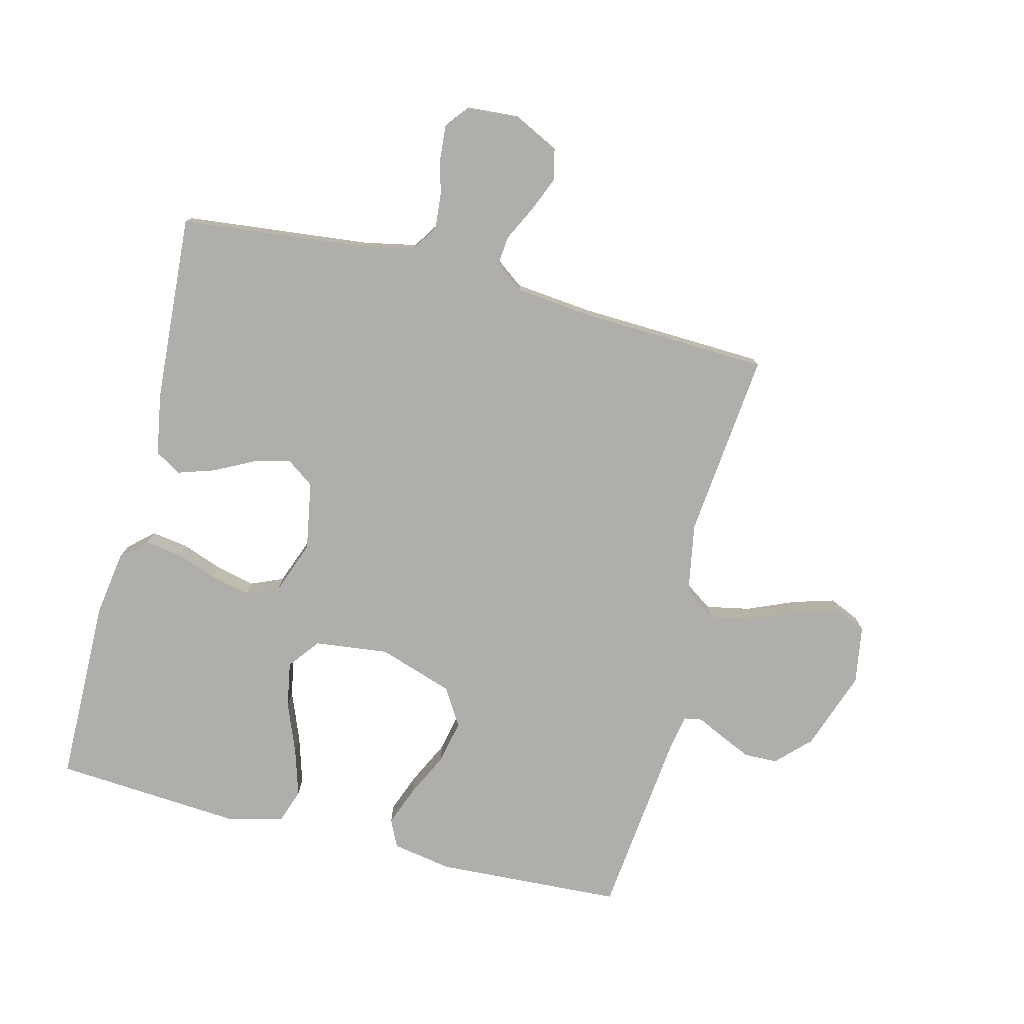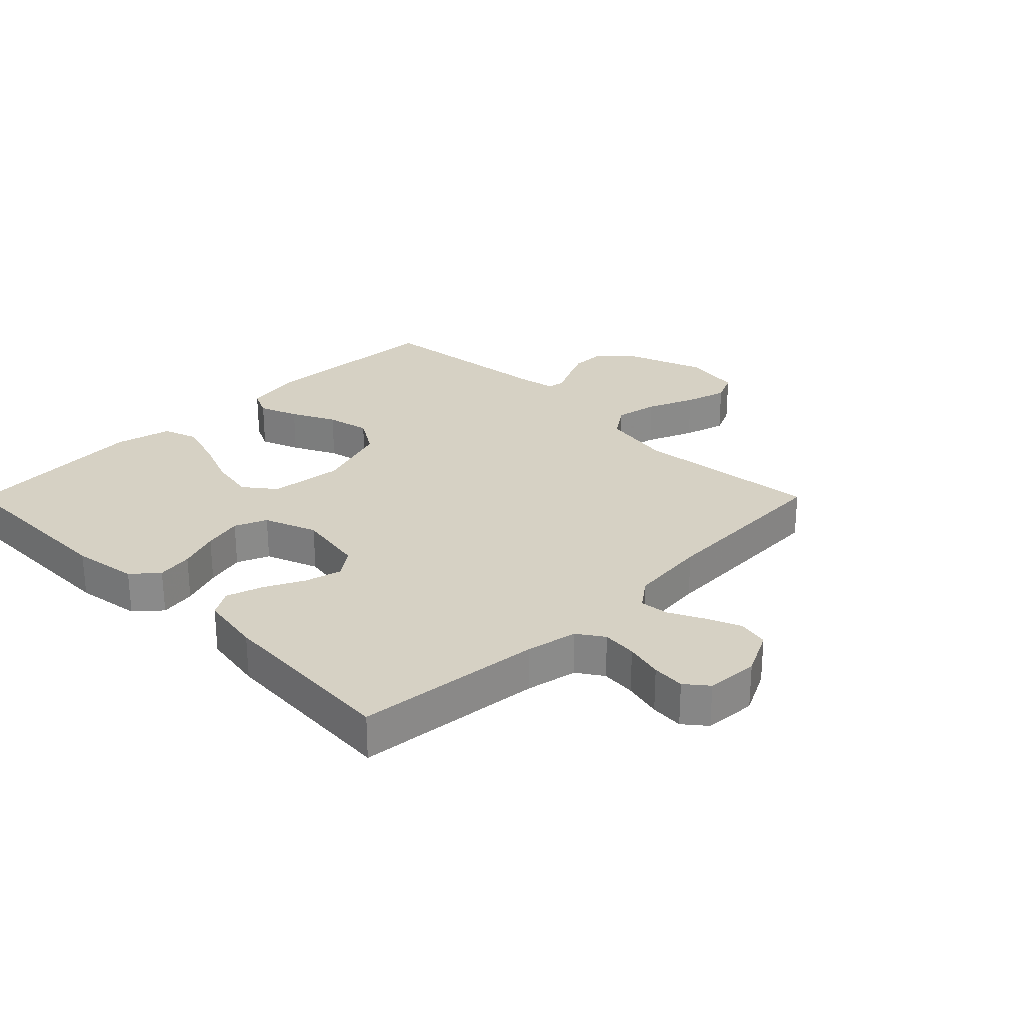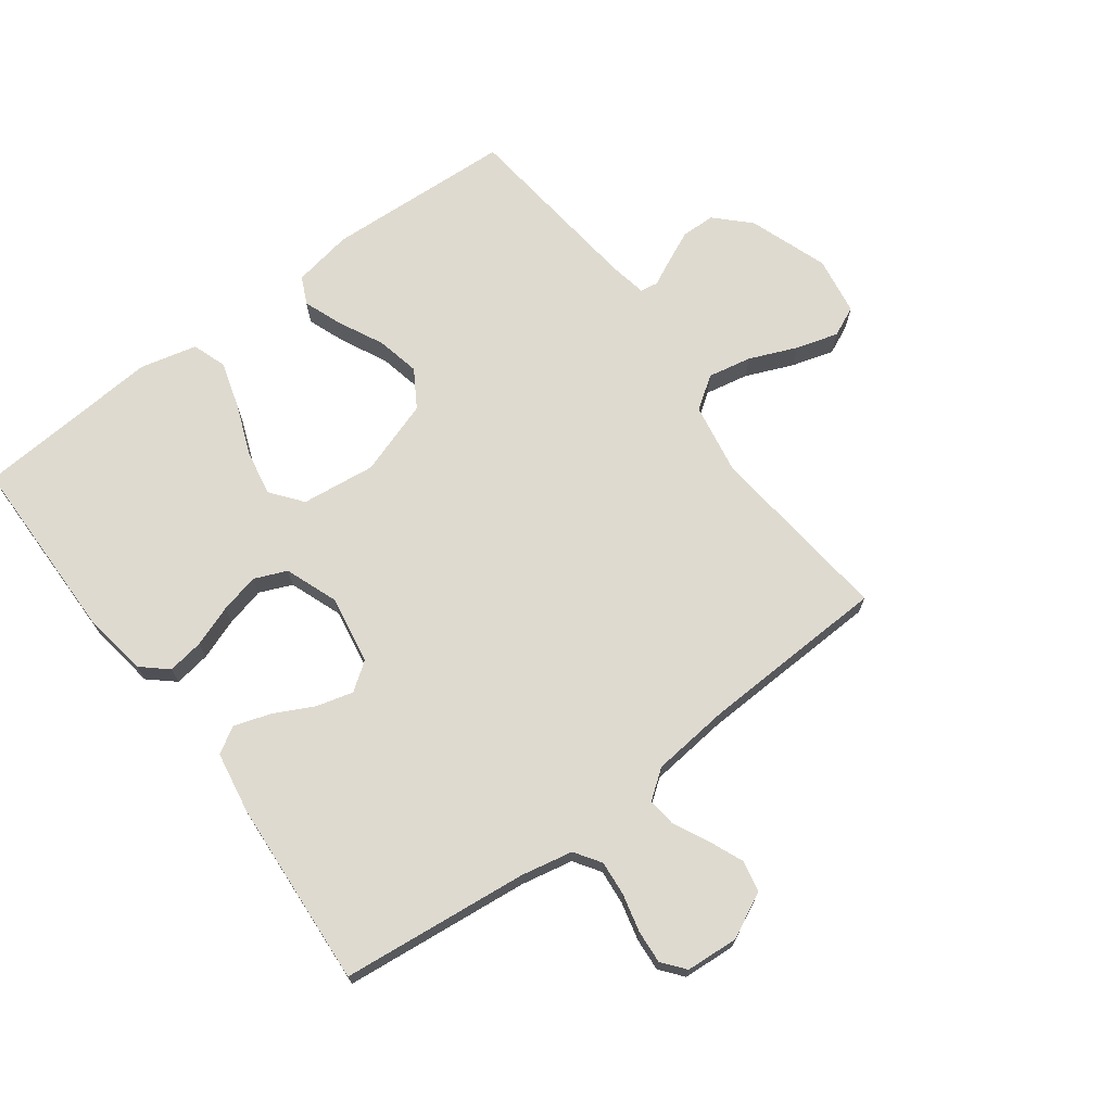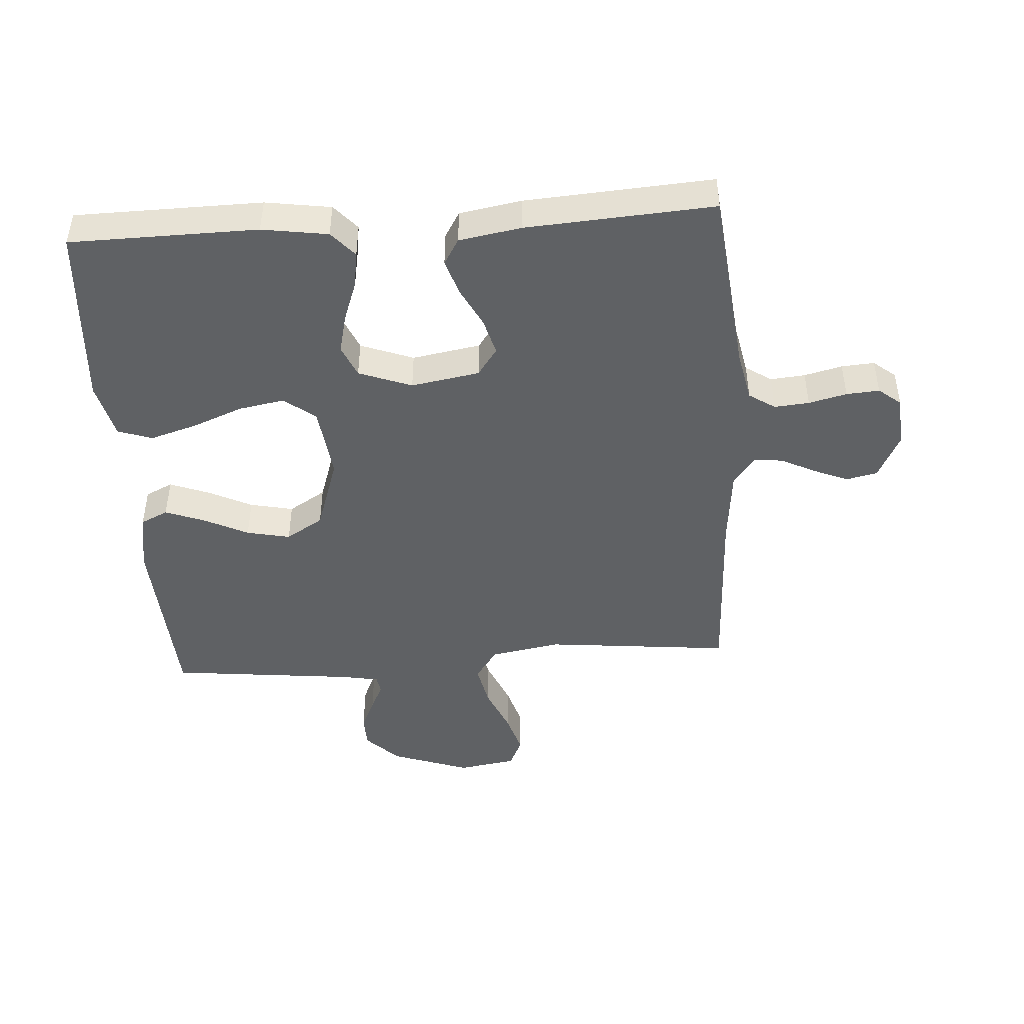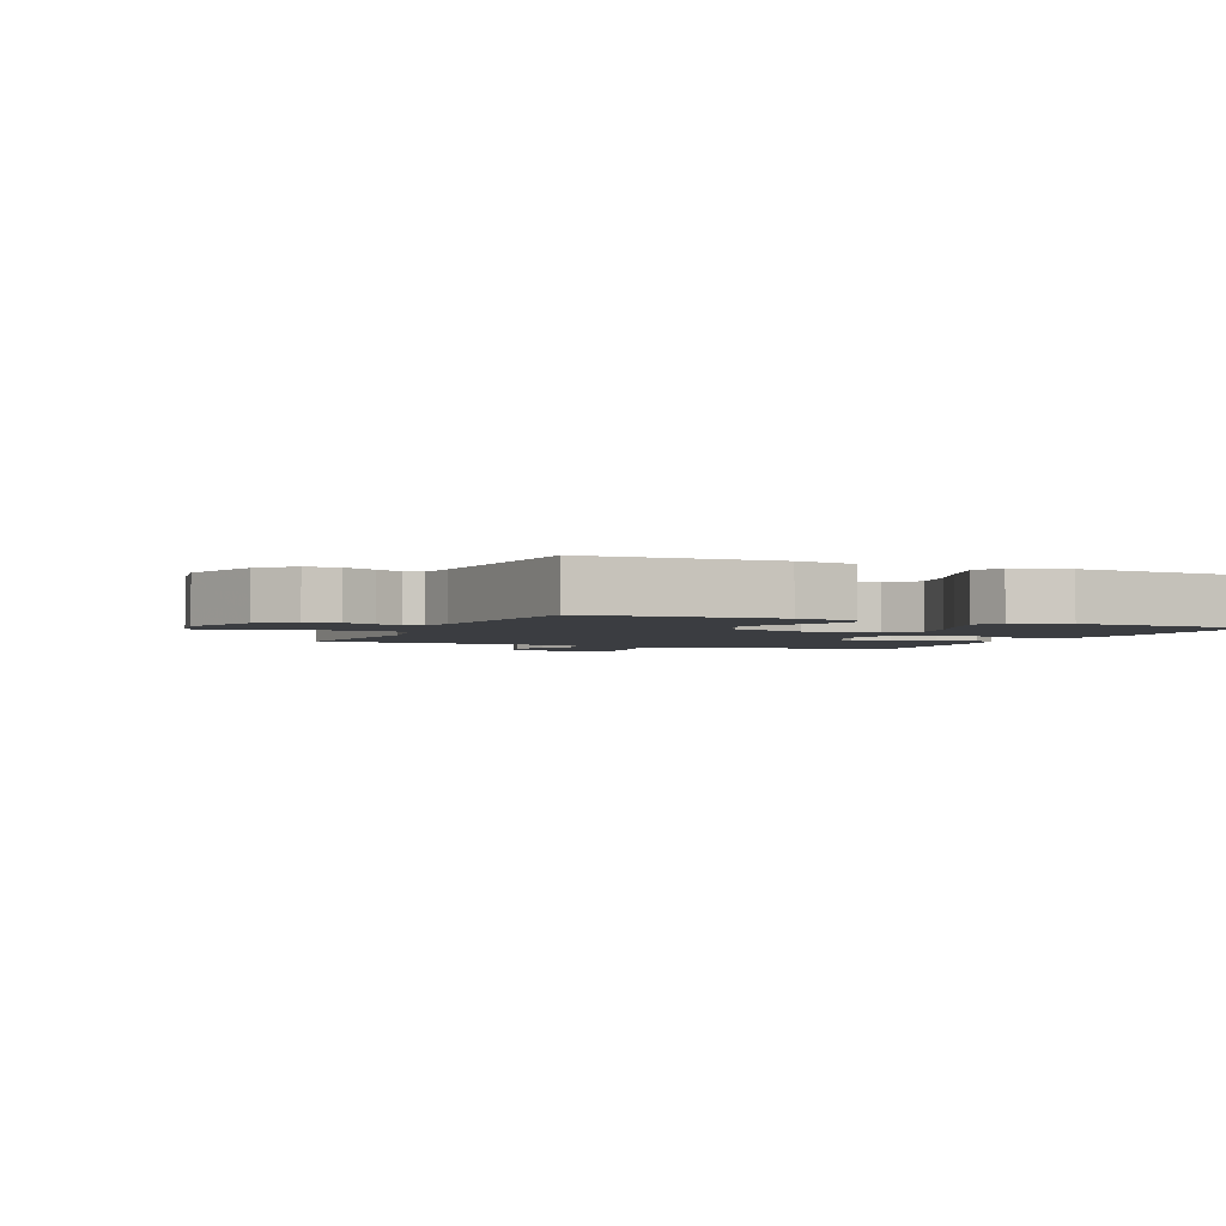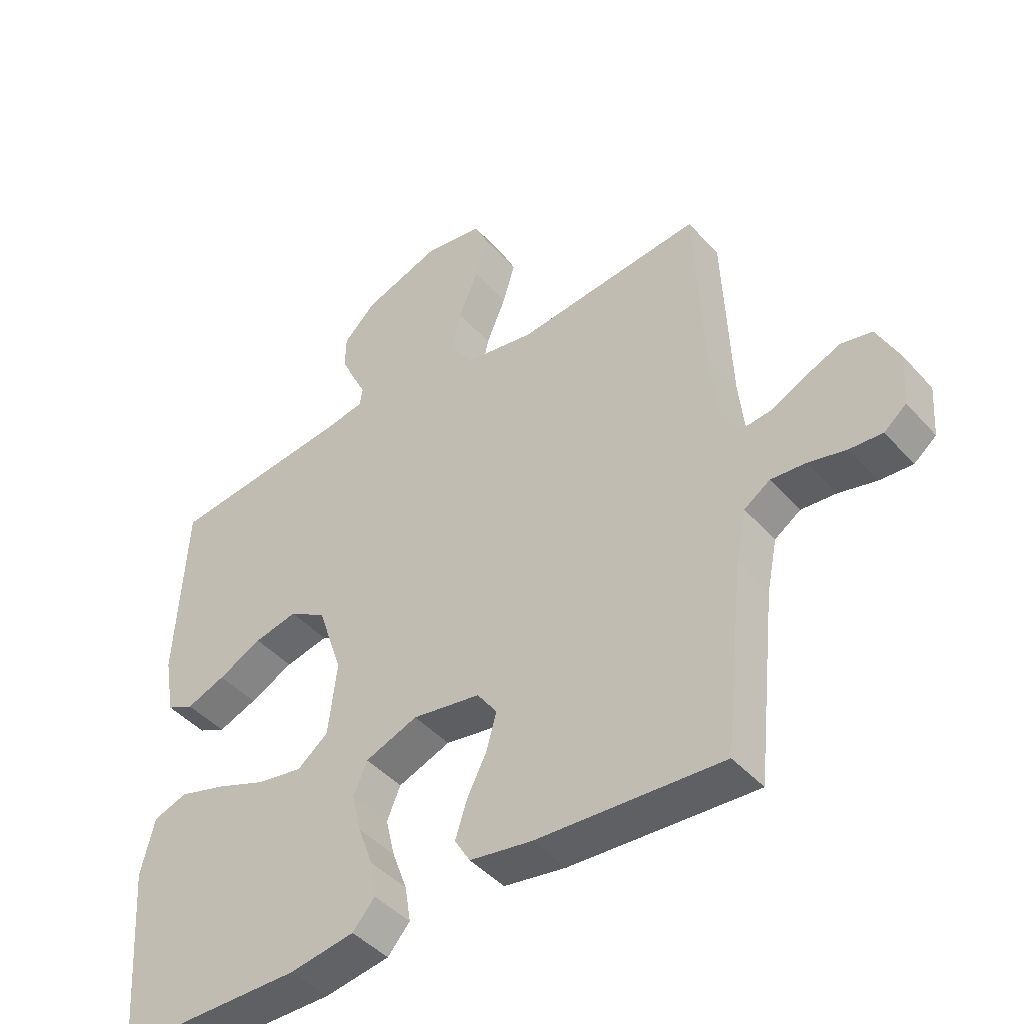
<metadata>
{"format":"obj","ext":"obj","renderer":"f3d","projection":"perspective","resolution":1024,"background":"white","views":[{"elev":-77.7,"azim":-104.1,"up":"+Y"},{"elev":26.9,"azim":-135.1,"up":"+Y"},{"elev":70.6,"azim":-126.7,"up":"+Y"},{"elev":-45.7,"azim":-176.1,"up":"+Y"},{"elev":-2.6,"azim":66.7,"up":"+Y"},{"elev":-44.6,"azim":-141.4,"up":"+Z"}]}
</metadata>
<code>
v -0.5 0.07 -0.5
v -0.532 0.07 -0.2
v -0.549 0.07 -0.117
v -0.591 0.07 -0.089
v -0.647 0.07 -0.094
v -0.708 0.07 -0.109
v -0.761 0.07 -0.113
v -0.797 0.07 -0.084
v -0.803 0.07 0
v -0.767 0.07 0.073
v -0.717 0.07 0.084
v -0.662 0.07 0.061
v -0.606 0.07 0.033
v -0.559 0.07 0.028
v -0.525 0.07 0.074
v -0.512 0.07 0.2
v -0.5 0.07 0.5
v -0.2 0.07 0.469
v -0.086 0.07 0.489
v -0.05 0.07 0.541
v -0.064 0.07 0.611
v -0.096 0.07 0.687
v -0.116 0.07 0.755
v -0.094 0.07 0.803
v 0 0.07 0.818
v 0.127 0.07 0.773
v 0.179 0.07 0.721
v 0.18 0.07 0.667
v 0.157 0.07 0.616
v 0.136 0.07 0.573
v 0.141 0.07 0.544
v 0.2 0.07 0.533
v 0.5 0.07 0.5
v 0.516 0.07 0.2
v 0.499 0.07 0.104
v 0.455 0.07 0.083
v 0.392 0.07 0.107
v 0.321 0.07 0.142
v 0.251 0.07 0.157
v 0.191 0.07 0.12
v 0.151 0.07 0
v 0.165 0.07 -0.119
v 0.215 0.07 -0.158
v 0.288 0.07 -0.145
v 0.369 0.07 -0.113
v 0.445 0.07 -0.09
v 0.5 0.07 -0.109
v 0.522 0.07 -0.2
v 0.5 0.07 -0.5
v 0.2 0.07 -0.504
v 0.095 0.07 -0.488
v 0.059 0.07 -0.447
v 0.068 0.07 -0.389
v 0.092 0.07 -0.323
v 0.107 0.07 -0.26
v 0.085 0.07 -0.208
v 0 0.07 -0.176
v -0.11 0.07 -0.195
v -0.142 0.07 -0.24
v -0.126 0.07 -0.299
v -0.094 0.07 -0.362
v -0.075 0.07 -0.421
v -0.1 0.07 -0.463
v -0.2 0.07 -0.48
v -0.5 0 -0.5
v -0.532 0 -0.2
v -0.549 0 -0.117
v -0.591 0 -0.089
v -0.647 0 -0.094
v -0.708 0 -0.109
v -0.761 0 -0.113
v -0.797 0 -0.084
v -0.803 0 0
v -0.767 0 0.073
v -0.717 0 0.084
v -0.662 0 0.061
v -0.606 0 0.033
v -0.559 0 0.028
v -0.525 0 0.074
v -0.512 0 0.2
v -0.5 0 0.5
v -0.2 0 0.469
v -0.086 0 0.489
v -0.05 0 0.541
v -0.064 0 0.611
v -0.096 0 0.687
v -0.116 0 0.755
v -0.094 0 0.803
v 0 0 0.818
v 0.127 0 0.773
v 0.179 0 0.721
v 0.18 0 0.667
v 0.157 0 0.616
v 0.136 0 0.573
v 0.141 0 0.544
v 0.2 0 0.533
v 0.5 0 0.5
v 0.516 0 0.2
v 0.499 0 0.104
v 0.455 0 0.083
v 0.392 0 0.107
v 0.321 0 0.142
v 0.251 0 0.157
v 0.191 0 0.12
v 0.151 0 0
v 0.165 0 -0.119
v 0.215 0 -0.158
v 0.288 0 -0.145
v 0.369 0 -0.113
v 0.445 0 -0.09
v 0.5 0 -0.109
v 0.522 0 -0.2
v 0.5 0 -0.5
v 0.2 0 -0.504
v 0.095 0 -0.488
v 0.059 0 -0.447
v 0.068 0 -0.389
v 0.092 0 -0.323
v 0.107 0 -0.26
v 0.085 0 -0.208
v 0 0 -0.176
v -0.11 0 -0.195
v -0.142 0 -0.24
v -0.126 0 -0.299
v -0.094 0 -0.362
v -0.075 0 -0.421
v -0.1 0 -0.463
v -0.2 0 -0.48
f 64 1 2
f 63 64 2
f 62 63 2
f 61 62 2
f 60 61 2
f 59 60 2 3
f 58 59 3 4
f 57 58 4
f 52 53 54
f 51 52 54
f 50 51 54
f 49 50 54
f 48 49 54
f 47 48 54
f 46 47 54
f 45 46 54
f 44 45 54
f 43 44 54 55
f 42 43 55 56
f 36 37 38
f 35 36 38
f 34 35 38
f 33 34 38
f 32 33 38
f 31 32 38 39
f 28 29 30
f 27 28 30
f 26 27 30
f 25 26 30
f 24 25 30
f 23 24 30
f 22 23 30
f 21 22 30
f 20 21 30 31
f 31 39 40
f 20 31 40
f 19 20 40
f 16 17 18
f 19 40 41
f 18 19 41
f 16 18 41
f 15 16 41
f 11 12 13
f 10 11 13
f 9 10 13
f 8 9 13
f 7 8 13
f 6 7 13
f 5 6 13
f 4 5 13 14
f 42 56 57
f 41 42 57
f 15 41 57
f 4 14 15 57
f 66 65 128
f 66 128 127
f 66 127 126
f 66 126 125
f 66 125 124
f 67 66 124 123
f 68 67 123 122
f 68 122 121
f 118 117 116
f 118 116 115
f 118 115 114
f 118 114 113
f 118 113 112
f 118 112 111
f 118 111 110
f 118 110 109
f 118 109 108
f 119 118 108 107
f 120 119 107 106
f 102 101 100
f 102 100 99
f 102 99 98
f 102 98 97
f 102 97 96
f 103 102 96 95
f 94 93 92
f 94 92 91
f 94 91 90
f 94 90 89
f 94 89 88
f 94 88 87
f 94 87 86
f 94 86 85
f 95 94 85 84
f 104 103 95
f 104 95 84
f 104 84 83
f 82 81 80
f 105 104 83
f 105 83 82
f 105 82 80
f 105 80 79
f 77 76 75
f 77 75 74
f 77 74 73
f 77 73 72
f 77 72 71
f 77 71 70
f 77 70 69
f 78 77 69 68
f 121 120 106
f 121 106 105
f 121 105 79
f 121 79 78 68
f 1 65 66 2
f 2 66 67 3
f 3 67 68 4
f 4 68 69 5
f 5 69 70 6
f 6 70 71 7
f 7 71 72 8
f 8 72 73 9
f 9 73 74 10
f 10 74 75 11
f 11 75 76 12
f 12 76 77 13
f 13 77 78 14
f 14 78 79 15
f 15 79 80 16
f 16 80 81 17
f 17 81 82 18
f 18 82 83 19
f 19 83 84 20
f 20 84 85 21
f 21 85 86 22
f 22 86 87 23
f 23 87 88 24
f 24 88 89 25
f 25 89 90 26
f 26 90 91 27
f 27 91 92 28
f 28 92 93 29
f 29 93 94 30
f 30 94 95 31
f 31 95 96 32
f 32 96 97 33
f 33 97 98 34
f 34 98 99 35
f 35 99 100 36
f 36 100 101 37
f 37 101 102 38
f 38 102 103 39
f 39 103 104 40
f 40 104 105 41
f 41 105 106 42
f 42 106 107 43
f 43 107 108 44
f 44 108 109 45
f 45 109 110 46
f 46 110 111 47
f 47 111 112 48
f 48 112 113 49
f 49 113 114 50
f 50 114 115 51
f 51 115 116 52
f 52 116 117 53
f 53 117 118 54
f 54 118 119 55
f 55 119 120 56
f 56 120 121 57
f 57 121 122 58
f 58 122 123 59
f 59 123 124 60
f 60 124 125 61
f 61 125 126 62
f 62 126 127 63
f 63 127 128 64
f 64 128 65 1

</code>
